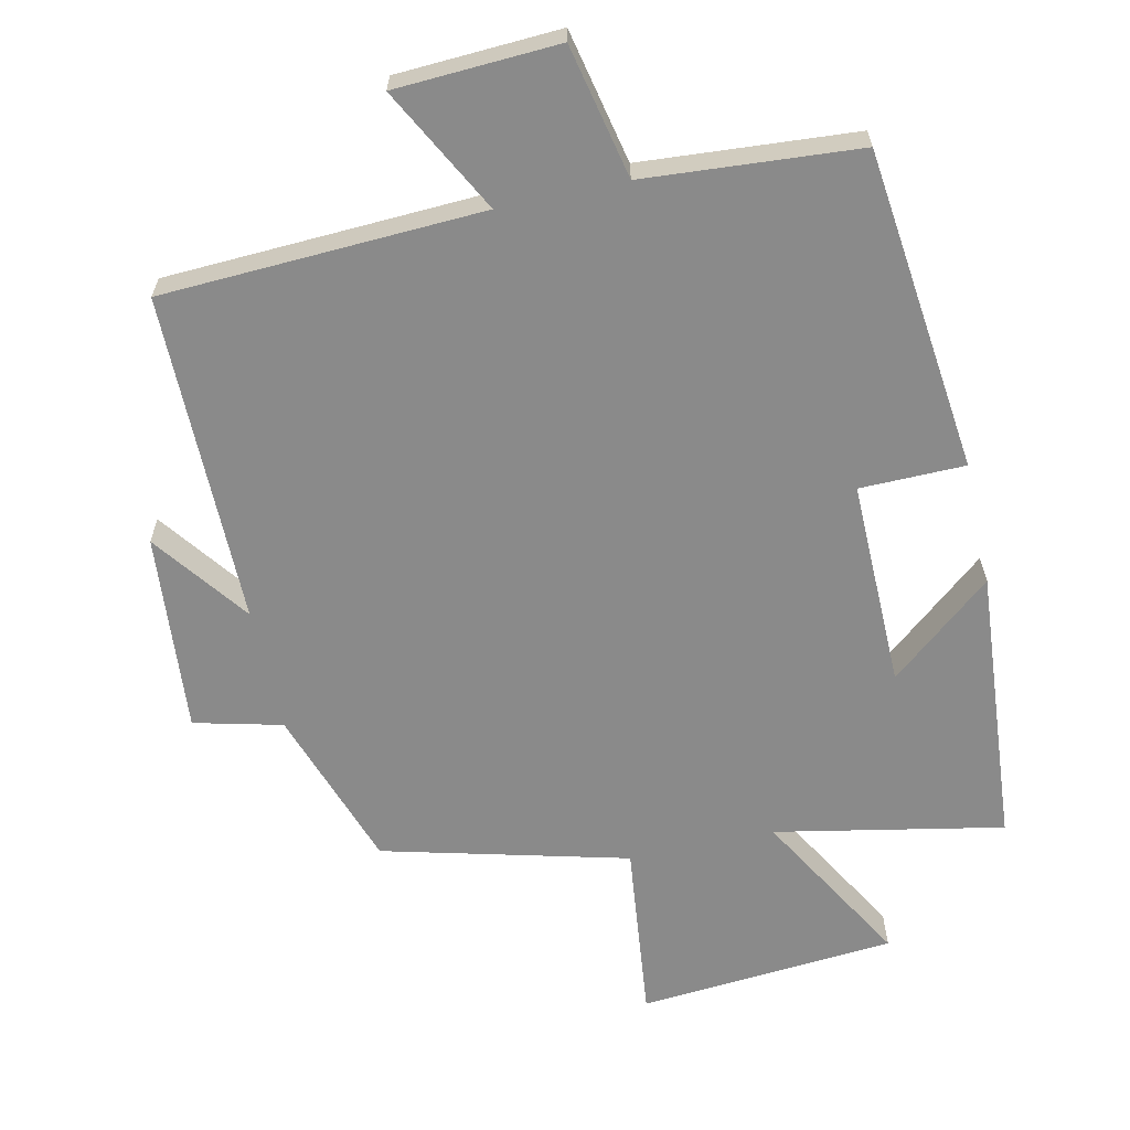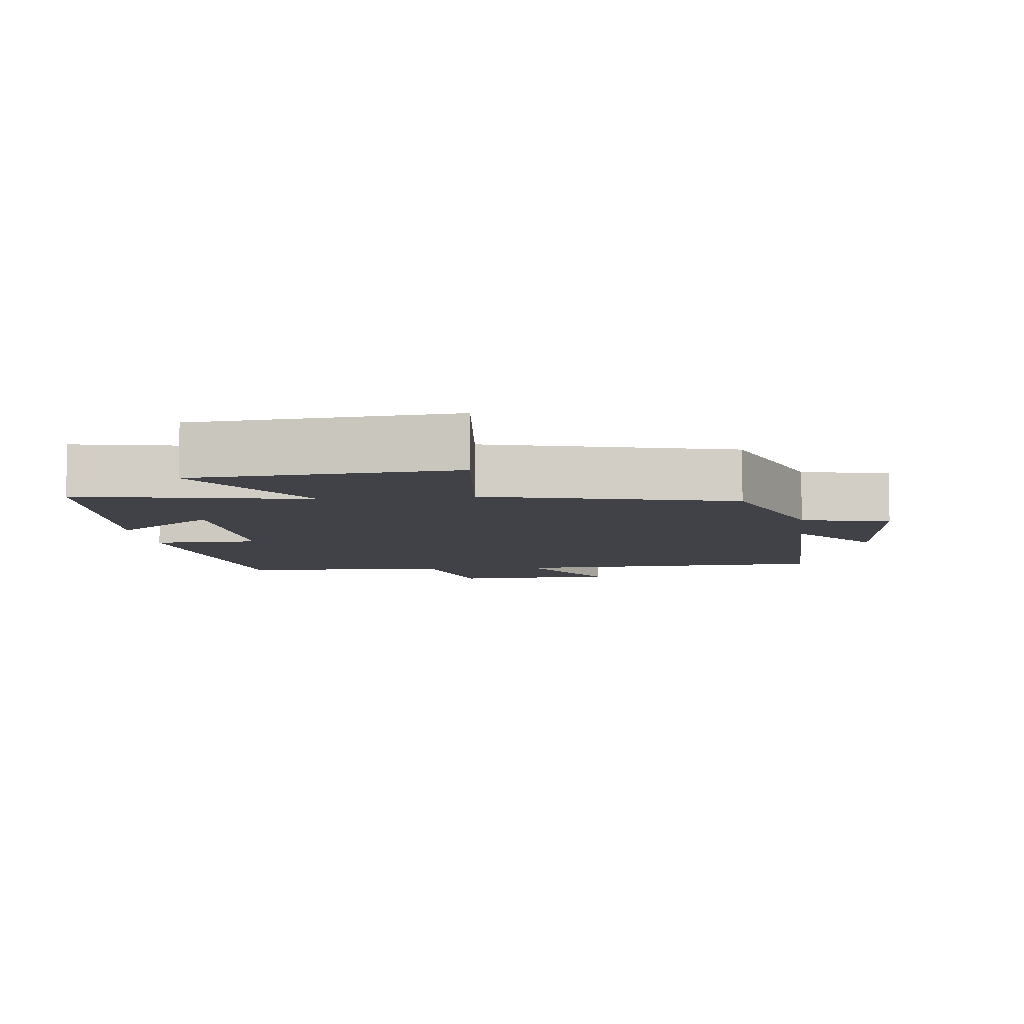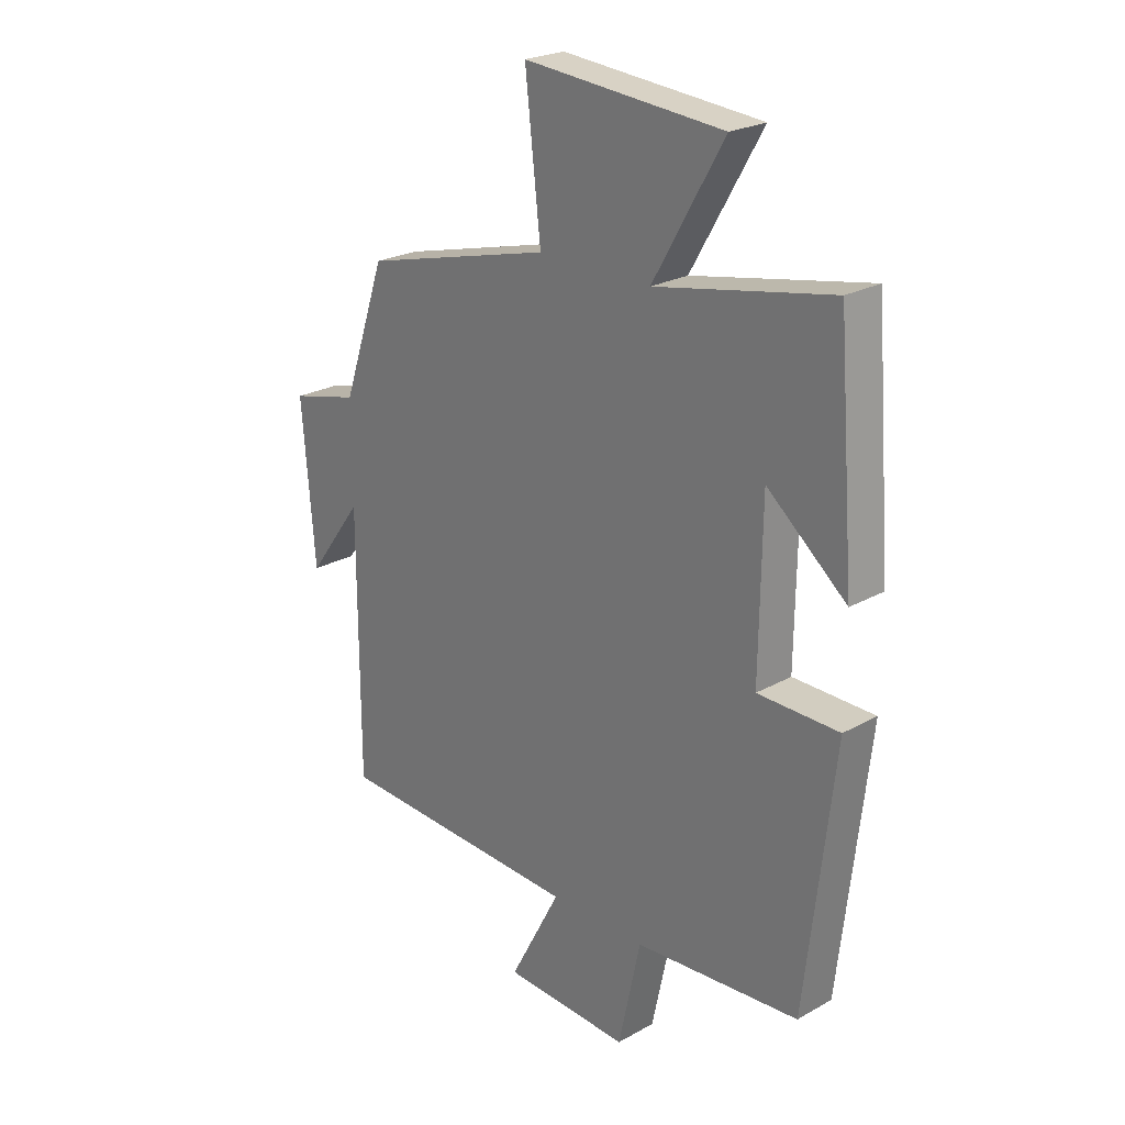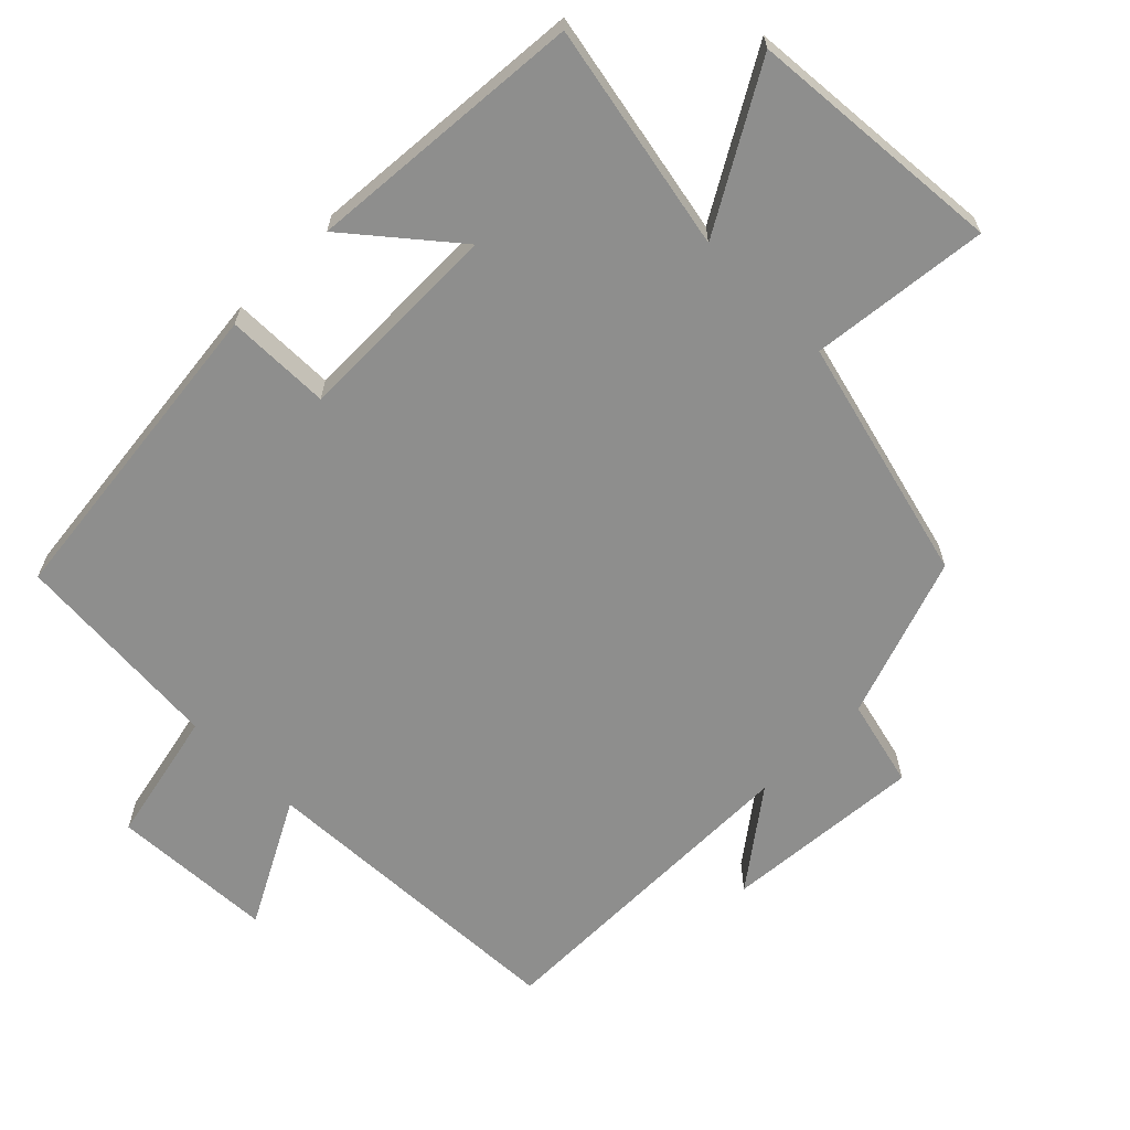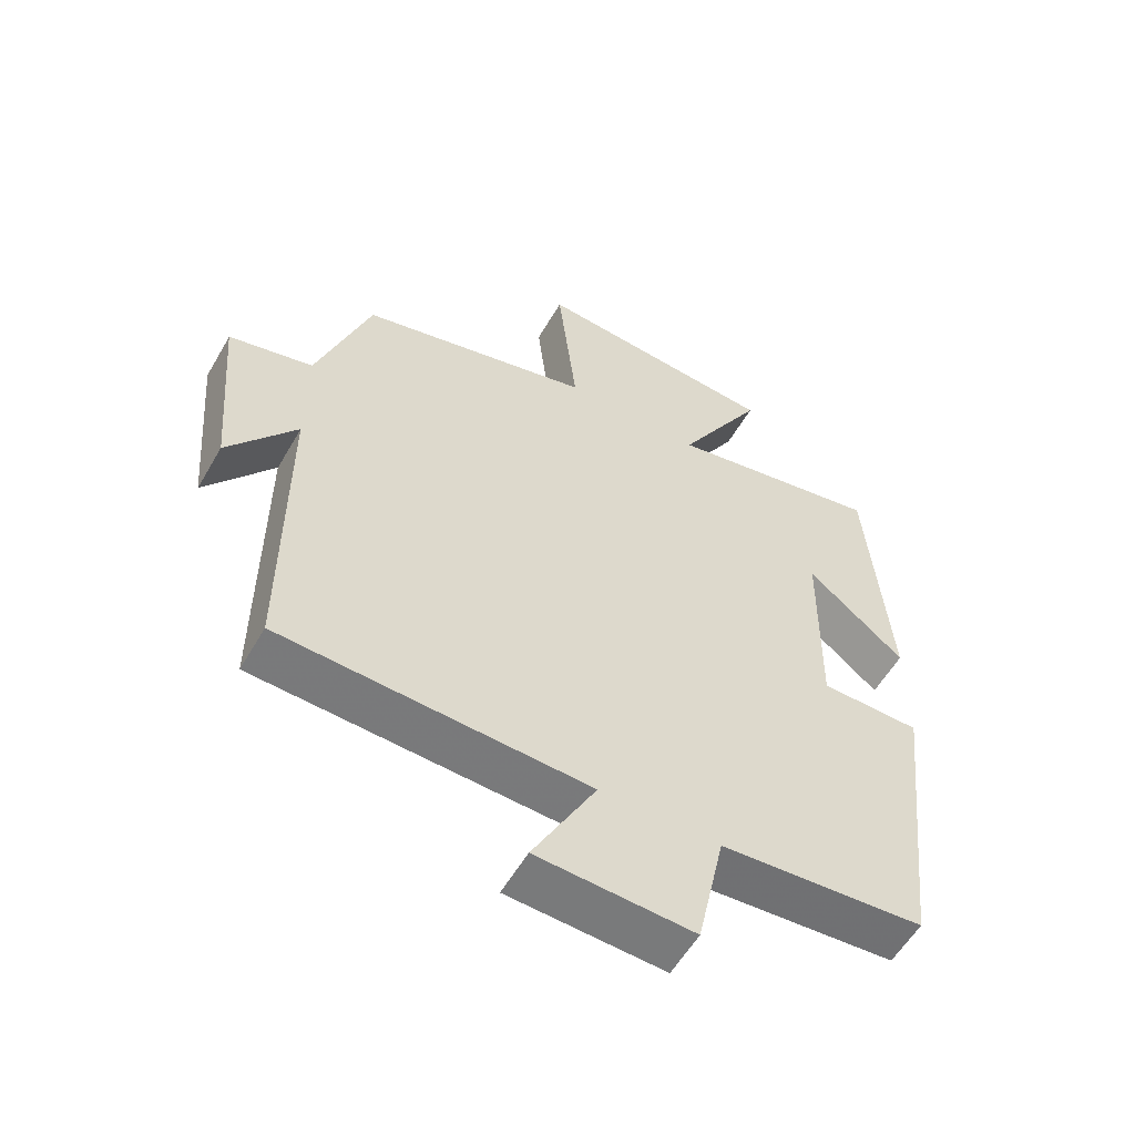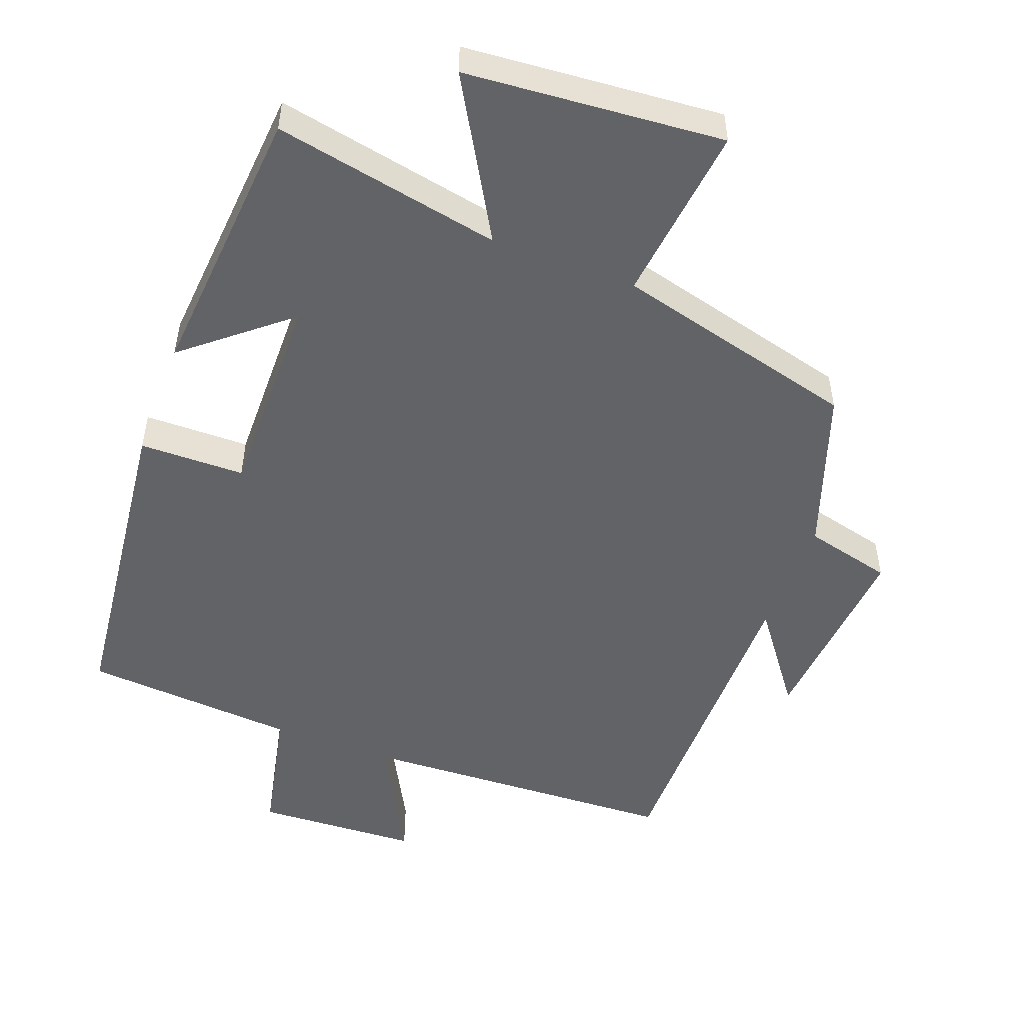
<metadata>
{"format":"obj","ext":"obj","renderer":"f3d","projection":"perspective","resolution":1024,"background":"white","views":[{"elev":-63.4,"azim":-167.6,"up":"+Y"},{"elev":-6.8,"azim":6.8,"up":"+Y"},{"elev":23.8,"azim":-133.0,"up":"+Z"},{"elev":-64.9,"azim":-44.9,"up":"+Y"},{"elev":-56.9,"azim":150.2,"up":"+Z"},{"elev":-50.9,"azim":-20.6,"up":"+Y"}]}
</metadata>
<code>
v 0.42 0.07 0.41
v 0.5 0.07 0.177
v 0.626 0.07 0.146
v 0.602 0.07 -0.14
v 0.5 0.07 -0.003
v 0.5 0.07 -0.479
v 0.04 0.07 -0.5
v 0.135 0.07 -0.679
v -0.099 0.07 -0.691
v -0.14 0.07 -0.5
v -0.447 0.07 -0.477
v -0.5 0.07 -0.014
v -0.349 0.07 -0.012
v -0.353 0.07 0.286
v -0.5 0.07 0.164
v -0.468 0.07 0.564
v -0.141 0.07 0.5
v -0.272 0.07 0.727
v 0.098 0.07 0.757
v 0.069 0.07 0.5
v 0.42 0 0.41
v 0.5 0 0.177
v 0.626 0 0.146
v 0.602 0 -0.14
v 0.5 0 -0.003
v 0.5 0 -0.479
v 0.04 0 -0.5
v 0.135 0 -0.679
v -0.099 0 -0.691
v -0.14 0 -0.5
v -0.447 0 -0.477
v -0.5 0 -0.014
v -0.349 0 -0.012
v -0.353 0 0.286
v -0.5 0 0.164
v -0.468 0 0.564
v -0.141 0 0.5
v -0.272 0 0.727
v 0.098 0 0.757
v 0.069 0 0.5
f 17 18 19 20
f 17 20 1 2
f 14 15 16 17
f 13 14 17 2
f 10 11 12 13
f 10 13 2 3
f 7 8 9 10
f 5 6 7 10
f 5 10 3
f 3 4 5
f 40 39 38 37
f 22 21 40 37
f 37 36 35 34
f 22 37 34 33
f 33 32 31 30
f 23 22 33 30
f 30 29 28 27
f 30 27 26 25
f 23 30 25
f 25 24 23
f 1 21 22 2
f 2 22 23 3
f 3 23 24 4
f 4 24 25 5
f 5 25 26 6
f 6 26 27 7
f 7 27 28 8
f 8 28 29 9
f 9 29 30 10
f 10 30 31 11
f 11 31 32 12
f 12 32 33 13
f 13 33 34 14
f 14 34 35 15
f 15 35 36 16
f 16 36 37 17
f 17 37 38 18
f 18 38 39 19
f 19 39 40 20
f 20 40 21 1

</code>
